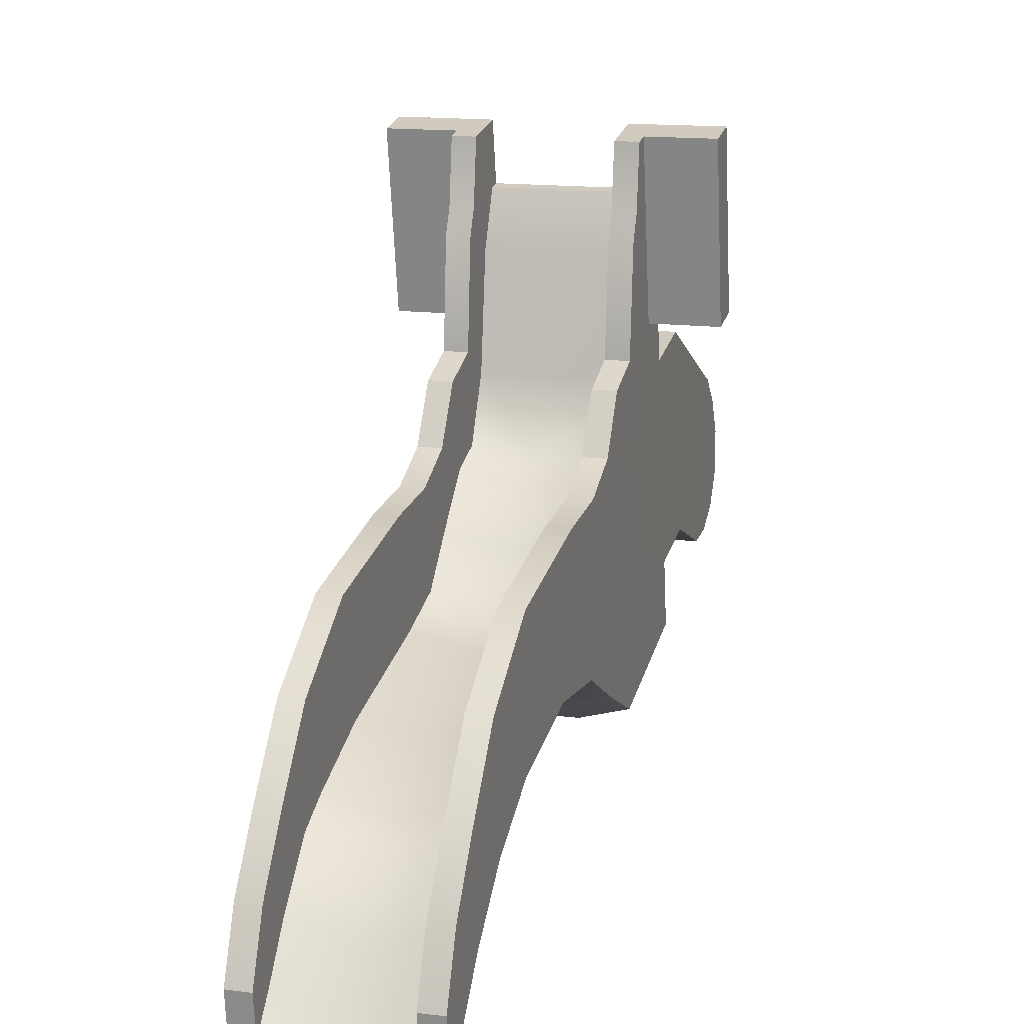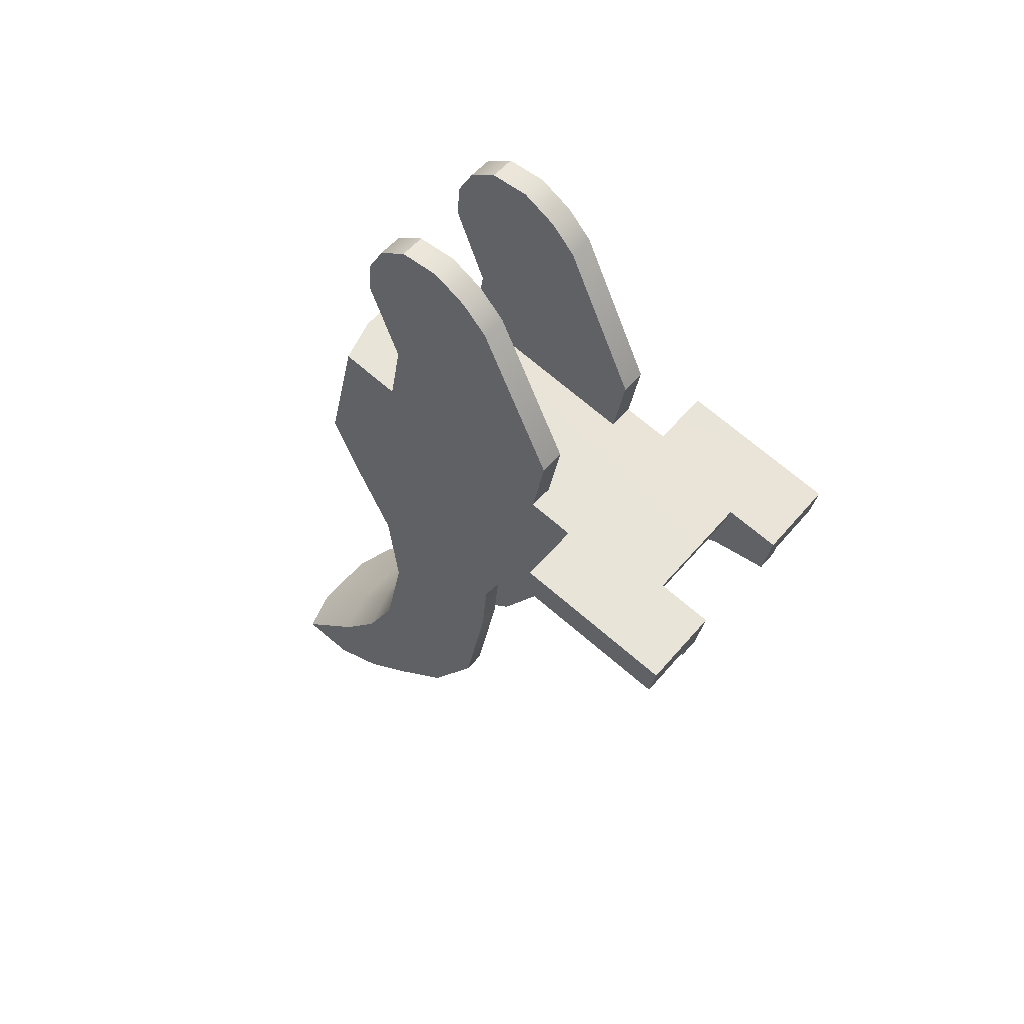
<metadata>
{"format":"obj","ext":"obj","renderer":"f3d","projection":"perspective","resolution":1024,"background":"white","views":[{"elev":14.6,"azim":-164.5,"up":"+Y"},{"elev":55.3,"azim":129.5,"up":"+Z"}]}
</metadata>
<code>
g kurtz_trigger_LOD0
v 0.004458 -0.008484 -0.01609
v 0.004458 0.007703 -0.01935
v 0.004458 0.004956 -0.02109
v 0.004458 -0.006818 -0.01959
v 0.004458 0.003735 -0.02373
v 0.004458 -0.004591 -0.02382
v 0.004458 0.003383 -0.02753
v 0.004458 -0.004004 -0.02883
v 0.004459 0.00195 -0.03506
v 0.004458 -0.006589 -0.008046
v 0.004458 -0.003198 -0.008644
v 0.004458 0.008591 -0.01685
v 0.004459 -0.001024 -0.03974
v 0.004458 -0.005278 -0.03493
v 0.004459 -0.004614 -0.04272
v 0.004458 -0.007269 -0.03887
v 0.004459 -0.007601 -0.04494
v 0.004459 -0.009804 -0.04197
v 0.004459 -0.01069 -0.04624
v 0.004459 -0.0139 -0.04581
v 0.004458 0.007402 -0.01051
v 0.004417 -0.002511 -0.004755
v 0.004417 0.008089 -0.006624
v 0.004417 0.003974 0.001784
v 0.004417 -0.004273 -0.0004891
v 0.004417 0.002548 0.003207
v 0.004417 -0.00412 0.001511
v 0.004417 0.0006652 0.004212
v 0.004417 -0.003188 0.003178
v 0.004417 -0.001564 0.004237
v 0.004458 0.009647 -0.01296
v 0.004458 0.009996 -0.01097
v 0.004458 0.01398 -0.01638
v 0.004458 0.01521 -0.01581
v 0.004458 0.01861 -0.01452
v 0.004458 0.01846 -0.01538
v -0.001936 -0.007537 -0.01946
v 0.001936 -0.007537 -0.01946
v 0.001936 -0.00531 -0.02369
v -0.001936 -0.00531 -0.02369
v -0.001936 -0.009203 -0.01596
v 0.001936 -0.009203 -0.01596
v 0.001936 -0.004724 -0.0287
v -0.001936 -0.004724 -0.0287
v 0.004458 -0.004591 -0.02382
v 0.004458 -0.006818 -0.01959
v 0.004458 -0.008484 -0.01609
v 0.004458 -0.004004 -0.02883
v 0.004458 -0.005278 -0.03493
v 0.001936 -0.005998 -0.0348
v 0.004458 -0.007269 -0.03887
v 0.001936 -0.007988 -0.03874
v 0.004459 -0.009804 -0.04197
v 0.001936 -0.01052 -0.04185
v -0.001936 -0.007988 -0.03874
v -0.001936 -0.01052 -0.04185
v 0.004459 -0.0139 -0.04581
v 0.001936 -0.01462 -0.04569
v -0.001936 -0.01462 -0.04569
v -0.001936 -0.005998 -0.0348
v -0.004459 -0.009804 -0.04197
v -0.004459 -0.007269 -0.03887
v -0.004459 -0.0139 -0.04581
v -0.004459 -0.005278 -0.03493
v -0.004459 -0.004004 -0.02883
v -0.004459 -0.004591 -0.02382
v -0.004459 -0.006818 -0.01959
v -0.004459 -0.008484 -0.01609
v 0.004459 -0.01069 -0.04624
v 0.003278 -0.01069 -0.04624
v 0.003278 -0.01279 -0.04595
v 0.004459 -0.0139 -0.04581
v 0.001936 -0.01462 -0.04569
v -1.303e-07 -0.01351 -0.04582
v -0.001936 -0.01462 -0.04569
v -0.003279 -0.01279 -0.04595
v -0.004459 -0.0139 -0.04581
v -0.004459 -0.01069 -0.04624
v -0.003279 -0.01069 -0.04624
v 0.004458 0.004956 -0.02109
v 0.004458 0.007703 -0.01935
v 0.003278 0.007703 -0.01935
v 0.003278 0.004956 -0.02109
v 0.004458 0.003735 -0.02373
v 0.004458 0.004956 -0.02109
v 0.003278 0.004956 -0.02109
v 0.003278 0.003735 -0.02373
v 0.004458 0.003383 -0.02753
v 0.003278 0.003383 -0.02753
v 0.004459 0.00195 -0.03506
v 0.003278 0.00195 -0.03506
v 0.004459 -0.001024 -0.03974
v 0.003278 -0.001024 -0.03974
v 0.004459 -0.004614 -0.04272
v 0.003278 -0.004614 -0.04272
v 0.004459 -0.007601 -0.04494
v 0.003278 -0.007601 -0.04494
v 0.004459 -0.01069 -0.04624
v 0.003278 -0.01069 -0.04624
v 0.003278 -0.01069 -0.04624
v 0.003278 -0.01131 -0.04454
v 0.003278 -0.01279 -0.04595
v 0.003278 -0.007601 -0.04494
v 0.003278 -0.009041 -0.04271
v 0.003278 -0.004614 -0.04272
v 0.003278 -0.006477 -0.04011
v 0.003278 -0.001024 -0.03974
v 0.003278 -0.005577 -0.03823
v 0.003278 0.00195 -0.03506
v 0.003278 -0.003905 -0.03369
v 0.003278 0.003383 -0.02753
v 0.003278 -0.002248 -0.02621
v 0.003278 0.003735 -0.02373
v 0.003278 -0.00128 -0.023
v 0.003278 0.007703 -0.01935
v 0.003278 0.003348 -0.01825
v 0.003278 0.0009522 -0.0208
v 0.003278 0.004956 -0.02109
v 0.003278 -0.00128 -0.023
v 0.003278 0.003735 -0.02373
v 0.003278 0.003986 -0.01625
v 0.003278 0.008591 -0.01685
v 0.003278 0.007203 -0.01464
v 0.003278 0.01388 -0.0164
v 0.003275 0.01294 -0.01392
v 0.003278 0.01521 -0.01581
v 0.003272 0.01577 -0.01268
v 0.003278 0.01846 -0.01538
v 0.003278 0.01895 -0.01258
v 0.003265 0.01588 -0.01205
v 0.003278 -0.002248 -0.02621
v -1.723e-07 -0.002967 -0.02608
v -1.524e-07 -0.004625 -0.03357
v 0.003278 -0.003905 -0.03369
v 0.003278 -0.00128 -0.023
v -1.803e-07 -0.002 -0.02288
v 0.003278 0.0009522 -0.0208
v -1.829e-07 0.0002328 -0.02067
v 0.003278 0.003348 -0.01825
v -1.864e-07 0.002628 -0.01813
v -1.916e-07 0.003266 -0.01613
v 0.003278 0.003986 -0.01625
v 0.001936 -0.009203 -0.01596
v 0.001936 -0.007308 -0.007919
v 0.004458 -0.006589 -0.008046
v 0.004458 -0.008484 -0.01609
v -2.346e-07 -0.007308 -0.007919
v -0.001936 -0.009203 -0.01596
v -0.001936 -0.007308 -0.007919
v -0.004459 -0.006589 -0.008046
v -0.004459 -0.008484 -0.01609
v 0.003278 -0.003905 -0.03369
v -1.524e-07 -0.004625 -0.03357
v -1.414e-07 -0.006296 -0.0381
v 0.003278 -0.005577 -0.03823
v -1.369e-07 -0.007196 -0.03998
v 0.003278 -0.006477 -0.04011
v -1.336e-07 -0.00976 -0.04259
v 0.003278 -0.009041 -0.04271
v -1.322e-07 -0.01203 -0.04442
v 0.003278 -0.01131 -0.04454
v -1.303e-07 -0.01351 -0.04582
v 0.003278 -0.01279 -0.04595
v 0.004458 0.008591 -0.01685
v 0.003278 0.008591 -0.01685
v 0.003278 0.007703 -0.01935
v 0.004458 0.007703 -0.01935
v 0.003278 0.003986 -0.01625
v 0.003278 0.007203 -0.01464
v -1.916e-07 0.003266 -0.01613
v -0.003279 0.007203 -0.01464
v -0.003275 0.01294 -0.01392
v 0.003275 0.01294 -0.01392
v -1.802e-07 0.01577 -0.01268
v -0.003272 0.01577 -0.01268
v 0.003272 0.01577 -0.01268
v -0.003279 0.003986 -0.01625
v 0.004458 -0.006589 -0.008046
v 0.001936 -0.007308 -0.007919
v 0.003049 -0.003203 -0.008651
v 0.004458 -0.003198 -0.008644
v -2.346e-07 -0.007308 -0.007919
v 0.003009 0.007399 -0.01052
v -1.82e-07 0.01588 -0.01205
v -0.003009 0.007399 -0.01052
v -0.00305 -0.003203 -0.008651
v 0.004458 0.009996 -0.01097
v 0.004458 0.007402 -0.01051
v 0.003265 0.01588 -0.01205
v 0.007911 0.01895 -0.01255
v -0.004459 0.009996 -0.01097
v -0.004459 0.007402 -0.01051
v -0.003265 0.01588 -0.01205
v -0.007912 0.01895 -0.01255
v -0.007912 0.009996 -0.01097
v -0.003279 0.01895 -0.01258
v 0.007911 0.009996 -0.01097
v 0.003278 0.01895 -0.01258
v -0.001936 -0.007308 -0.007919
v -0.004459 -0.006589 -0.008046
v -0.004459 -0.003198 -0.008644
v 0.003278 0.01521 -0.01581
v 0.004458 0.01521 -0.01581
v 0.004458 0.01846 -0.01538
v 0.003278 0.01846 -0.01538
v 0.004458 0.01398 -0.01638
v 0.003278 0.01388 -0.0164
v 0.003278 0.008591 -0.01685
v 0.004458 0.008591 -0.01685
v 0.007911 0.009996 -0.01097
v 0.007911 0.01895 -0.01255
v 0.007911 0.01861 -0.01452
v 0.007911 0.009647 -0.01296
v 0.004417 -0.002511 -0.004755
v 0.003008 -0.002516 -0.004762
v 0.002998 -0.004278 -0.0004971
v 0.004417 -0.004273 -0.0004891
v 0.004417 -0.00412 0.001511
v 0.002996 -0.004124 0.001503
v 0.004417 -0.003188 0.003178
v 0.002994 -0.003192 0.00317
v 0.002993 -0.001568 0.004228
v 0.004417 -0.001564 0.004237
v 0.004458 -0.003198 -0.008644
v 0.003049 -0.003203 -0.008651
v 0.003008 -0.002516 -0.004762
v 0.004417 -0.002511 -0.004755
v 0.004458 0.007402 -0.01051
v 0.004417 0.008089 -0.006624
v 0.002968 0.008086 -0.006635
v 0.003009 0.007399 -0.01052
v 0.004417 0.008089 -0.006624
v 0.004417 0.003974 0.001784
v 0.002988 0.00397 0.001775
v 0.002968 0.008086 -0.006635
v 0.004417 0.002548 0.003207
v 0.002989 0.002544 0.003198
v 0.004417 0.0006652 0.004212
v 0.002991 0.0006614 0.004204
v 0.004417 -0.001564 0.004237
v 0.002993 -0.001568 0.004228
v 0.003278 0.01895 -0.01258
v 0.003278 0.01846 -0.01538
v 0.004458 0.01846 -0.01538
v 0.004458 0.01861 -0.01452
v 0.007911 0.01861 -0.01452
v 0.007911 0.01895 -0.01255
v 0.004458 0.009996 -0.01097
v 0.007911 0.009996 -0.01097
v 0.007911 0.009647 -0.01296
v 0.004458 0.009647 -0.01296
v 0.004458 0.009647 -0.01296
v 0.007911 0.009647 -0.01296
v 0.007911 0.01861 -0.01452
v 0.004458 0.01861 -0.01452
v -1.802e-07 0.01577 -0.01268
v 0.003272 0.01577 -0.01268
v 0.003265 0.01588 -0.01205
v -1.82e-07 0.01588 -0.01205
v -0.003265 0.01588 -0.01205
v -0.003272 0.01577 -0.01268
v 0.003008 -0.002516 -0.004762
v 0.003049 -0.003203 -0.008651
v 0.003009 0.007399 -0.01052
v 0.002968 0.008086 -0.006635
v 0.002998 -0.004278 -0.0004971
v 0.002988 0.00397 0.001775
v 0.002989 0.002544 0.003198
v 0.002996 -0.004124 0.001503
v 0.002994 -0.003192 0.00317
v 0.002991 0.0006614 0.004204
v 0.002993 -0.001568 0.004228
v -0.004459 -0.008484 -0.01609
v -0.004459 -0.006818 -0.01959
v -0.004459 0.004956 -0.02109
v -0.004459 0.007703 -0.01935
v -0.004459 0.003735 -0.02373
v -0.004459 -0.004591 -0.02382
v -0.004459 0.003383 -0.02753
v -0.004459 -0.004004 -0.02883
v -0.004459 0.00195 -0.03506
v -0.004459 -0.006589 -0.008046
v -0.004459 -0.003198 -0.008644
v -0.004459 0.008591 -0.01685
v -0.004459 -0.001024 -0.03974
v -0.004459 -0.005278 -0.03493
v -0.004459 -0.004614 -0.04272
v -0.004459 -0.007269 -0.03887
v -0.004459 -0.007601 -0.04494
v -0.004459 -0.009804 -0.04197
v -0.004459 -0.01069 -0.04624
v -0.004459 -0.0139 -0.04581
v -0.004459 0.007402 -0.01051
v -0.004418 -0.002511 -0.004755
v -0.004418 0.008089 -0.006624
v -0.004418 0.003974 0.001784
v -0.004418 -0.004273 -0.0004891
v -0.004418 0.002548 0.003207
v -0.004418 -0.00412 0.001511
v -0.004418 -0.003188 0.003178
v -0.004418 0.0006652 0.004212
v -0.004418 -0.001564 0.004237
v -0.004459 0.009647 -0.01296
v -0.004459 0.009996 -0.01097
v -0.004459 0.01398 -0.01638
v -0.004459 0.01521 -0.01581
v -0.004459 0.01861 -0.01452
v -0.004459 0.01846 -0.01538
v -0.003279 0.007703 -0.01935
v -0.004459 0.007703 -0.01935
v -0.004459 0.004956 -0.02109
v -0.003279 0.004956 -0.02109
v -0.003279 0.004956 -0.02109
v -0.004459 0.004956 -0.02109
v -0.004459 0.003735 -0.02373
v -0.003279 0.003735 -0.02373
v -0.004459 0.003383 -0.02753
v -0.003279 0.003383 -0.02753
v -0.004459 0.00195 -0.03506
v -0.003279 0.00195 -0.03506
v -0.004459 -0.001024 -0.03974
v -0.003279 -0.001024 -0.03974
v -0.004459 -0.004614 -0.04272
v -0.003279 -0.004614 -0.04272
v -0.004459 -0.007601 -0.04494
v -0.003279 -0.007601 -0.04494
v -0.004459 -0.01069 -0.04624
v -0.003279 -0.01069 -0.04624
v -0.003279 -0.01069 -0.04624
v -0.003279 -0.01279 -0.04595
v -0.003279 -0.01131 -0.04454
v -0.003279 -0.007601 -0.04494
v -0.003279 -0.009041 -0.04271
v -0.003279 -0.004614 -0.04272
v -0.003279 -0.006477 -0.04011
v -0.003279 -0.001024 -0.03974
v -0.003279 -0.005577 -0.03823
v -0.003279 0.00195 -0.03506
v -0.003279 -0.003905 -0.03369
v -0.003279 0.003383 -0.02753
v -0.003279 -0.002248 -0.02621
v -0.003279 0.003735 -0.02373
v -0.003279 -0.00128 -0.023
v -0.003279 0.007703 -0.01935
v -0.003279 0.004956 -0.02109
v -0.003279 0.0009523 -0.0208
v -0.003279 0.003348 -0.01825
v -0.003279 -0.00128 -0.023
v -0.003279 0.003735 -0.02373
v -0.003279 0.003986 -0.01625
v -0.003279 0.008591 -0.01685
v -0.003279 0.007203 -0.01464
v -0.003279 0.01388 -0.0164
v -0.003275 0.01294 -0.01392
v -0.003279 0.01521 -0.01581
v -0.003272 0.01577 -0.01268
v -0.003279 0.01846 -0.01538
v -0.003279 0.01895 -0.01258
v -0.003265 0.01588 -0.01205
v -1.524e-07 -0.004625 -0.03357
v -1.723e-07 -0.002967 -0.02608
v -0.003279 -0.002248 -0.02621
v -0.003279 -0.003905 -0.03369
v -0.003279 -0.00128 -0.023
v -1.803e-07 -0.002 -0.02288
v -0.003279 0.0009523 -0.0208
v -1.829e-07 0.0002328 -0.02067
v -0.003279 0.003348 -0.01825
v -1.864e-07 0.002628 -0.01813
v -1.916e-07 0.003266 -0.01613
v -0.003279 0.003986 -0.01625
v -1.414e-07 -0.006296 -0.0381
v -1.524e-07 -0.004625 -0.03357
v -0.003279 -0.003905 -0.03369
v -0.003279 -0.005577 -0.03823
v -1.369e-07 -0.007196 -0.03998
v -0.003279 -0.006477 -0.04011
v -1.336e-07 -0.00976 -0.04259
v -0.003279 -0.009041 -0.04271
v -1.322e-07 -0.01203 -0.04442
v -0.003279 -0.01131 -0.04454
v -1.303e-07 -0.01351 -0.04582
v -0.003279 -0.01279 -0.04595
v -0.004459 0.008591 -0.01685
v -0.004459 0.007703 -0.01935
v -0.003279 0.007703 -0.01935
v -0.003279 0.008591 -0.01685
v -0.003279 0.01521 -0.01581
v -0.003279 0.01846 -0.01538
v -0.004459 0.01846 -0.01538
v -0.004459 0.01521 -0.01581
v -0.004459 0.01398 -0.01638
v -0.003279 0.01388 -0.0164
v -0.003279 0.008591 -0.01685
v -0.004459 0.008591 -0.01685
v -0.007912 0.009996 -0.01097
v -0.007912 0.009647 -0.01296
v -0.007912 0.01861 -0.01452
v -0.007912 0.01895 -0.01255
v -0.004418 -0.002511 -0.004755
v -0.004418 -0.004273 -0.0004891
v -0.002999 -0.004278 -0.0004971
v -0.003009 -0.002516 -0.004762
v -0.004418 -0.00412 0.001511
v -0.002996 -0.004124 0.001503
v -0.004418 -0.003188 0.003178
v -0.002995 -0.003192 0.00317
v -0.002994 -0.001568 0.004228
v -0.004418 -0.001564 0.004237
v -0.003009 -0.002516 -0.004762
v -0.00305 -0.003203 -0.008651
v -0.004459 -0.003198 -0.008644
v -0.004418 -0.002511 -0.004755
v -0.002969 0.008086 -0.006635
v -0.004418 0.008089 -0.006624
v -0.004459 0.007402 -0.01051
v -0.003009 0.007399 -0.01052
v -0.004418 0.008089 -0.006624
v -0.002969 0.008086 -0.006635
v -0.002989 0.00397 0.001775
v -0.004418 0.003974 0.001784
v -0.004418 0.002548 0.003207
v -0.00299 0.002544 0.003197
v -0.004418 0.0006652 0.004212
v -0.002991 0.0006615 0.004204
v -0.004418 -0.001564 0.004237
v -0.002994 -0.001568 0.004228
v -0.003279 0.01895 -0.01258
v -0.004459 0.01861 -0.01452
v -0.004459 0.01846 -0.01538
v -0.003279 0.01846 -0.01538
v -0.007912 0.01861 -0.01452
v -0.007912 0.01895 -0.01255
v -0.004459 0.009996 -0.01097
v -0.004459 0.009647 -0.01296
v -0.007912 0.009647 -0.01296
v -0.007912 0.009996 -0.01097
v -0.004459 0.009647 -0.01296
v -0.004459 0.01861 -0.01452
v -0.007912 0.01861 -0.01452
v -0.007912 0.009647 -0.01296
v -0.003009 0.007399 -0.01052
v -0.00305 -0.003203 -0.008651
v -0.003009 -0.002516 -0.004762
v -0.002969 0.008086 -0.006635
v -0.002999 -0.004278 -0.0004971
v -0.002989 0.00397 0.001775
v -0.00299 0.002544 0.003197
v -0.002996 -0.004124 0.001503
v -0.002991 0.0006615 0.004204
v -0.002995 -0.003192 0.00317
v -0.002994 -0.001568 0.004228
g kurtz_trigger_LOD0_0
f 3 2 1
f 4 3 1
f 5 3 4
f 6 5 4
f 7 5 6
f 8 7 6
f 9 7 8
f 10 1 2
f 2 11 10
f 2 12 11
f 13 9 8
f 14 13 8
f 15 13 14
f 16 15 14
f 17 15 16
f 18 17 16
f 17 18 19
f 18 20 19
f 21 11 12
f 22 11 21
f 23 22 21
f 22 23 24
f 25 22 24
f 25 24 26
f 27 25 26
f 27 26 28
f 29 27 28
f 30 29 28
f 32 21 31
f 31 21 12
f 12 33 31
f 34 31 33
f 35 31 34
f 36 35 34
f 39 38 37
f 40 39 37
f 37 38 41
f 38 42 41
f 43 39 40
f 44 43 40
f 38 39 45
f 46 38 45
f 42 38 46
f 47 42 46
f 39 43 48
f 45 39 48
f 48 43 49
f 43 50 49
f 49 50 51
f 50 52 51
f 51 52 53
f 52 54 53
f 54 52 55
f 56 54 55
f 53 54 57
f 54 58 57
f 54 56 58
f 56 59 58
f 60 55 52
f 50 60 52
f 61 56 55
f 62 61 55
f 62 55 60
f 63 59 56
f 61 63 56
f 64 62 60
f 64 60 44
f 65 64 44
f 65 44 40
f 66 65 40
f 66 40 37
f 67 66 37
f 67 37 41
f 68 67 41
f 44 60 43
f 60 50 43
f 71 70 69
f 72 71 69
f 72 73 71
f 73 74 71
f 73 75 74
f 76 74 75
f 77 76 75
f 76 77 78
f 79 76 78
f 82 81 80
f 83 82 80
f 86 85 84
f 87 86 84
f 87 84 88
f 89 87 88
f 89 88 90
f 91 89 90
f 91 90 92
f 93 91 92
f 93 92 94
f 95 93 94
f 95 94 96
f 97 95 96
f 97 96 98
f 99 97 98
f 102 101 100
f 100 101 103
f 101 104 103
f 103 104 105
f 104 106 105
f 105 106 107
f 106 108 107
f 107 108 109
f 108 110 109
f 109 110 111
f 110 112 111
f 111 112 113
f 112 114 113
f 117 116 115
f 118 117 115
f 119 117 118
f 120 119 118
f 116 121 115
f 121 122 115
f 121 123 122
f 124 122 123
f 125 124 123
f 126 124 125
f 127 126 125
f 128 126 127
f 129 128 127
f 130 129 127
f 133 132 131
f 134 133 131
f 131 132 135
f 132 136 135
f 135 136 137
f 136 138 137
f 137 138 139
f 138 140 139
f 140 141 139
f 141 142 139
f 145 144 143
f 146 145 143
f 144 147 143
f 148 143 147
f 149 148 147
f 149 150 148
f 150 151 148
f 154 153 152
f 155 154 152
f 156 154 155
f 157 156 155
f 158 156 157
f 159 158 157
f 160 158 159
f 161 160 159
f 162 160 161
f 163 162 161
f 166 165 164
f 167 166 164
f 170 169 168
f 171 169 170
f 169 171 172
f 173 169 172
f 174 173 172
f 175 174 172
f 176 173 174
f 177 171 170
f 180 179 178
f 181 180 178
f 182 179 180
f 182 180 183
f 184 182 183
f 184 185 182
f 185 186 182
f 184 183 187
f 187 183 188
f 189 184 187
f 190 189 187
f 191 185 184
f 185 191 192
f 193 191 184
f 193 194 191
f 194 195 191
f 196 194 193
f 197 190 187
f 198 189 190
f 200 199 186
f 201 200 186
f 199 182 186
f 204 203 202
f 205 204 202
f 203 206 202
f 206 207 202
f 207 206 208
f 206 209 208
f 212 211 210
f 213 212 210
f 216 215 214
f 217 216 214
f 216 217 218
f 219 216 218
f 219 218 220
f 221 219 220
f 222 221 220
f 223 222 220
f 226 225 224
f 227 226 224
f 230 229 228
f 231 230 228
f 234 233 232
f 235 234 232
f 233 234 236
f 234 237 236
f 236 237 238
f 237 239 238
f 238 239 240
f 239 241 240
f 244 243 242
f 245 244 242
f 246 245 242
f 247 246 242
f 250 249 248
f 251 250 248
f 254 253 252
f 255 254 252
f 258 257 256
f 259 258 256
f 260 259 256
f 261 260 256
f 264 263 262
f 265 264 262
f 265 262 266
f 267 265 266
f 268 267 266
f 269 268 266
f 268 269 270
f 271 268 270
f 272 271 270
f 275 274 273
f 276 275 273
f 275 277 274
f 277 278 274
f 277 279 278
f 279 280 278
f 279 281 280
f 276 273 282
f 282 283 276
f 283 284 276
f 281 285 280
f 285 286 280
f 285 287 286
f 287 288 286
f 287 289 288
f 289 290 288
f 290 289 291
f 292 290 291
f 293 284 283
f 293 283 294
f 295 293 294
f 296 295 294
f 297 296 294
f 298 296 297
f 299 298 297
f 298 299 300
f 301 298 300
f 302 301 300
f 304 303 293
f 303 284 293
f 305 284 303
f 303 306 305
f 306 303 307
f 308 306 307
f 311 310 309
f 312 311 309
f 315 314 313
f 316 315 313
f 317 315 316
f 318 317 316
f 319 317 318
f 320 319 318
f 321 319 320
f 322 321 320
f 323 321 322
f 324 323 322
f 325 323 324
f 326 325 324
f 327 325 326
f 328 327 326
f 331 330 329
f 331 329 332
f 333 331 332
f 333 332 334
f 335 333 334
f 335 334 336
f 337 335 336
f 337 336 338
f 339 337 338
f 339 338 340
f 341 339 340
f 341 340 342
f 343 341 342
f 346 345 344
f 347 346 344
f 346 348 345
f 348 349 345
f 347 344 350
f 344 351 350
f 352 350 351
f 351 353 352
f 353 354 352
f 353 355 354
f 355 356 354
f 355 357 356
f 357 358 356
f 358 359 356
f 362 361 360
f 363 362 360
f 362 364 361
f 364 365 361
f 364 366 365
f 366 367 365
f 366 368 367
f 368 369 367
f 369 368 370
f 368 371 370
f 374 373 372
f 375 374 372
f 375 372 376
f 377 375 376
f 377 376 378
f 379 377 378
f 379 378 380
f 381 379 380
f 381 380 382
f 383 381 382
f 386 385 384
f 387 386 384
f 390 389 388
f 391 390 388
f 391 388 392
f 388 393 392
f 392 393 394
f 395 392 394
f 398 397 396
f 399 398 396
f 402 401 400
f 403 402 400
f 404 401 402
f 405 404 402
f 406 404 405
f 407 406 405
f 407 408 406
f 408 409 406
f 412 411 410
f 413 412 410
f 416 415 414
f 417 416 414
f 420 419 418
f 421 420 418
f 420 421 422
f 423 420 422
f 423 422 424
f 425 423 424
f 425 424 426
f 427 425 426
f 430 429 428
f 431 430 428
f 428 429 432
f 433 428 432
f 436 435 434
f 437 436 434
f 440 439 438
f 441 440 438
f 444 443 442
f 445 444 442
f 446 444 445
f 447 446 445
f 446 447 448
f 449 446 448
f 449 448 450
f 451 449 450
f 452 451 450

</code>
